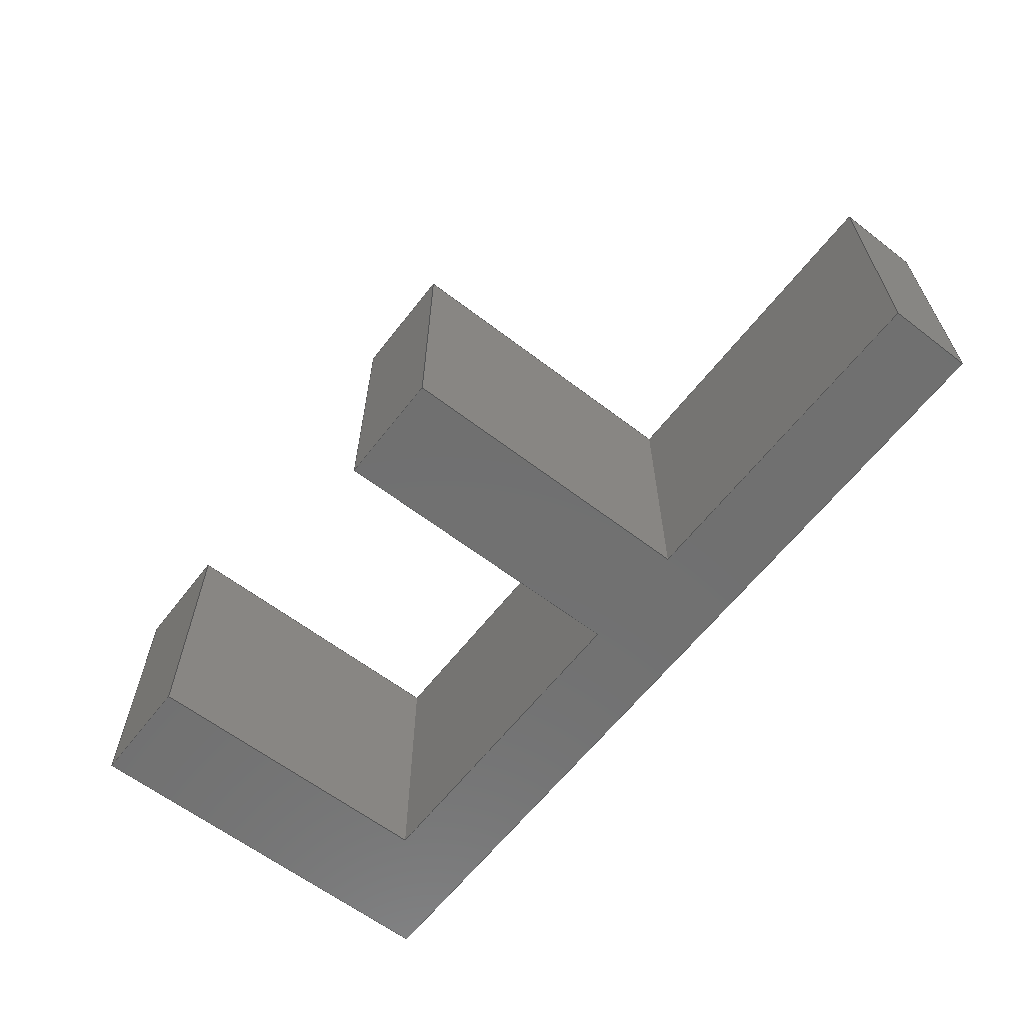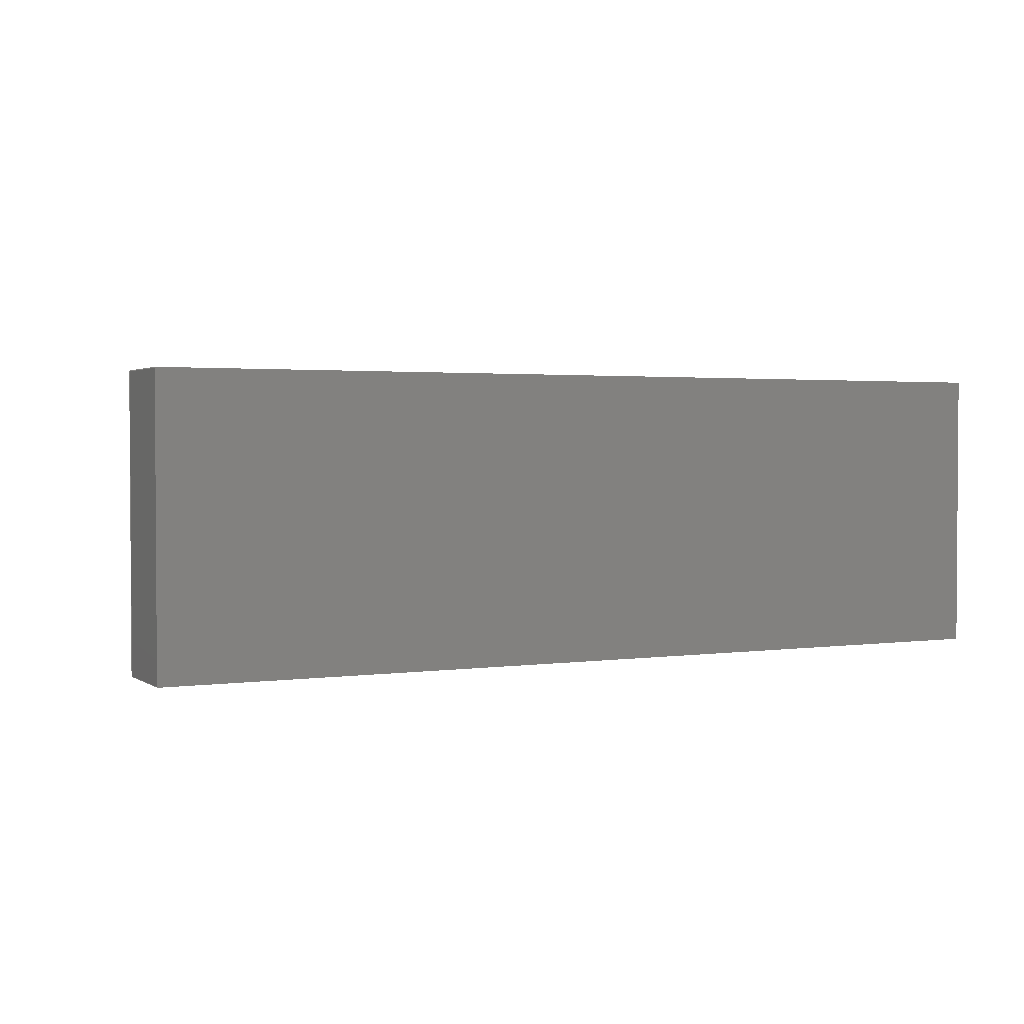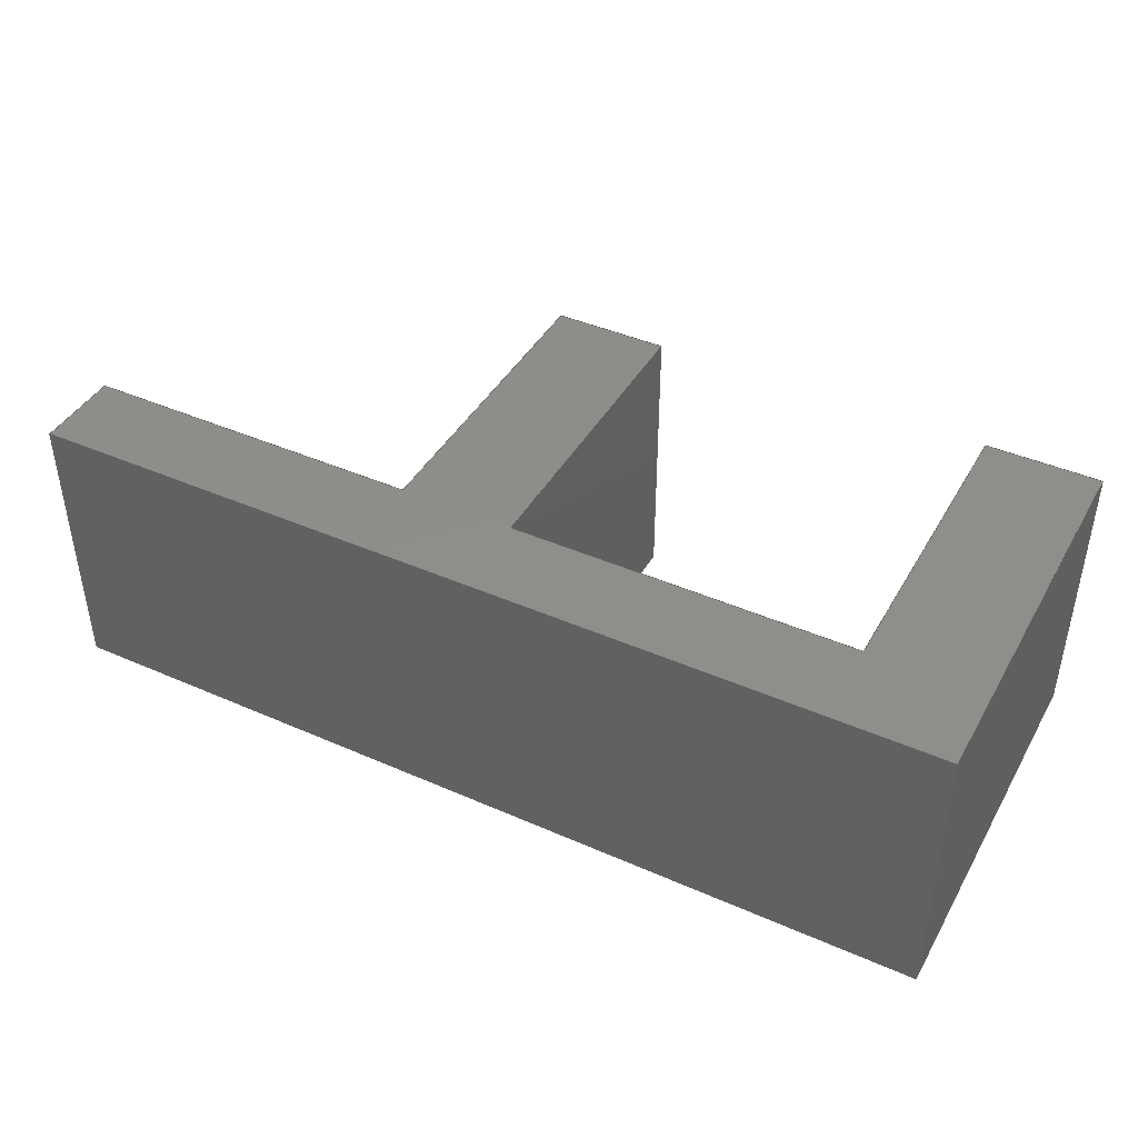
<metadata>
{"format":"step","ext":"step","renderer":"f3d","projection":"perspective","resolution":1024,"background":"white","views":[{"elev":-62.2,"azim":-127.8,"up":"+Y"},{"elev":2.1,"azim":-26.9,"up":"+Y"},{"elev":42.4,"azim":27.7,"up":"+Y"}]}
</metadata>
<code>
ISO-10303-21;
DATA;
#1=MECHANICAL_DESIGN_GEOMETRIC_PRESENTATION_REPRESENTATION('',(#4),#372);
#2=SHAPE_REPRESENTATION_RELATIONSHIP('SRR','None',#379,#3);
#3=ADVANCED_BREP_SHAPE_REPRESENTATION('',(#5),#371);
#4=STYLED_ITEM('',(#389),#5);
#5=MANIFOLD_SOLID_BREP('Body1',#224);
#6=FACE_OUTER_BOUND('',#18,.T.);
#7=FACE_OUTER_BOUND('',#19,.T.);
#8=FACE_OUTER_BOUND('',#20,.T.);
#9=FACE_OUTER_BOUND('',#21,.T.);
#10=FACE_OUTER_BOUND('',#22,.T.);
#11=FACE_OUTER_BOUND('',#23,.T.);
#12=FACE_OUTER_BOUND('',#24,.T.);
#13=FACE_OUTER_BOUND('',#25,.T.);
#14=FACE_OUTER_BOUND('',#26,.T.);
#15=FACE_OUTER_BOUND('',#27,.T.);
#16=FACE_OUTER_BOUND('',#28,.T.);
#17=FACE_OUTER_BOUND('',#29,.T.);
#18=EDGE_LOOP('',(#140,#141,#142,#143));
#19=EDGE_LOOP('',(#144,#145,#146,#147));
#20=EDGE_LOOP('',(#148,#149,#150,#151));
#21=EDGE_LOOP('',(#152,#153,#154,#155));
#22=EDGE_LOOP('',(#156,#157,#158,#159));
#23=EDGE_LOOP('',(#160,#161,#162,#163));
#24=EDGE_LOOP('',(#164,#165,#166,#167));
#25=EDGE_LOOP('',(#168,#169,#170,#171));
#26=EDGE_LOOP('',(#172,#173,#174,#175));
#27=EDGE_LOOP('',(#176,#177,#178,#179));
#28=EDGE_LOOP('',(#180,#181,#182,#183,#184,#185,#186,#187,#188,#189));
#29=EDGE_LOOP('',(#190,#191,#192,#193,#194,#195,#196,#197,#198,#199));
#30=LINE('',#310,#60);
#31=LINE('',#312,#61);
#32=LINE('',#314,#62);
#33=LINE('',#315,#63);
#34=LINE('',#318,#64);
#35=LINE('',#320,#65);
#36=LINE('',#321,#66);
#37=LINE('',#324,#67);
#38=LINE('',#326,#68);
#39=LINE('',#327,#69);
#40=LINE('',#330,#70);
#41=LINE('',#332,#71);
#42=LINE('',#333,#72);
#43=LINE('',#336,#73);
#44=LINE('',#338,#74);
#45=LINE('',#339,#75);
#46=LINE('',#342,#76);
#47=LINE('',#344,#77);
#48=LINE('',#345,#78);
#49=LINE('',#348,#79);
#50=LINE('',#350,#80);
#51=LINE('',#351,#81);
#52=LINE('',#354,#82);
#53=LINE('',#356,#83);
#54=LINE('',#357,#84);
#55=LINE('',#360,#85);
#56=LINE('',#362,#86);
#57=LINE('',#363,#87);
#58=LINE('',#365,#88);
#59=LINE('',#366,#89);
#60=VECTOR('',#254,1);
#61=VECTOR('',#255,1);
#62=VECTOR('',#256,1);
#63=VECTOR('',#257,1);
#64=VECTOR('',#260,1);
#65=VECTOR('',#261,1);
#66=VECTOR('',#262,1);
#67=VECTOR('',#265,1);
#68=VECTOR('',#266,1);
#69=VECTOR('',#267,1);
#70=VECTOR('',#270,1);
#71=VECTOR('',#271,1);
#72=VECTOR('',#272,1);
#73=VECTOR('',#275,1);
#74=VECTOR('',#276,1);
#75=VECTOR('',#277,1);
#76=VECTOR('',#280,1);
#77=VECTOR('',#281,1);
#78=VECTOR('',#282,1);
#79=VECTOR('',#285,1);
#80=VECTOR('',#286,1);
#81=VECTOR('',#287,1);
#82=VECTOR('',#290,1);
#83=VECTOR('',#291,1);
#84=VECTOR('',#292,1);
#85=VECTOR('',#295,1);
#86=VECTOR('',#296,1);
#87=VECTOR('',#297,1);
#88=VECTOR('',#300,1);
#89=VECTOR('',#301,1);
#90=VERTEX_POINT('',#308);
#91=VERTEX_POINT('',#309);
#92=VERTEX_POINT('',#311);
#93=VERTEX_POINT('',#313);
#94=VERTEX_POINT('',#317);
#95=VERTEX_POINT('',#319);
#96=VERTEX_POINT('',#323);
#97=VERTEX_POINT('',#325);
#98=VERTEX_POINT('',#329);
#99=VERTEX_POINT('',#331);
#100=VERTEX_POINT('',#335);
#101=VERTEX_POINT('',#337);
#102=VERTEX_POINT('',#341);
#103=VERTEX_POINT('',#343);
#104=VERTEX_POINT('',#347);
#105=VERTEX_POINT('',#349);
#106=VERTEX_POINT('',#353);
#107=VERTEX_POINT('',#355);
#108=VERTEX_POINT('',#359);
#109=VERTEX_POINT('',#361);
#110=EDGE_CURVE('',#90,#91,#30,.T.);
#111=EDGE_CURVE('',#90,#92,#31,.T.);
#112=EDGE_CURVE('',#93,#92,#32,.T.);
#113=EDGE_CURVE('',#91,#93,#33,.T.);
#114=EDGE_CURVE('',#91,#94,#34,.T.);
#115=EDGE_CURVE('',#95,#93,#35,.T.);
#116=EDGE_CURVE('',#94,#95,#36,.T.);
#117=EDGE_CURVE('',#94,#96,#37,.T.);
#118=EDGE_CURVE('',#97,#95,#38,.T.);
#119=EDGE_CURVE('',#96,#97,#39,.T.);
#120=EDGE_CURVE('',#96,#98,#40,.T.);
#121=EDGE_CURVE('',#99,#97,#41,.T.);
#122=EDGE_CURVE('',#98,#99,#42,.T.);
#123=EDGE_CURVE('',#98,#100,#43,.T.);
#124=EDGE_CURVE('',#101,#99,#44,.T.);
#125=EDGE_CURVE('',#100,#101,#45,.T.);
#126=EDGE_CURVE('',#100,#102,#46,.T.);
#127=EDGE_CURVE('',#103,#101,#47,.T.);
#128=EDGE_CURVE('',#102,#103,#48,.T.);
#129=EDGE_CURVE('',#102,#104,#49,.T.);
#130=EDGE_CURVE('',#105,#103,#50,.T.);
#131=EDGE_CURVE('',#104,#105,#51,.T.);
#132=EDGE_CURVE('',#104,#106,#52,.T.);
#133=EDGE_CURVE('',#107,#105,#53,.T.);
#134=EDGE_CURVE('',#106,#107,#54,.T.);
#135=EDGE_CURVE('',#106,#108,#55,.T.);
#136=EDGE_CURVE('',#109,#107,#56,.T.);
#137=EDGE_CURVE('',#108,#109,#57,.T.);
#138=EDGE_CURVE('',#108,#90,#58,.T.);
#139=EDGE_CURVE('',#92,#109,#59,.T.);
#140=ORIENTED_EDGE('',*,*,#110,.F.);
#141=ORIENTED_EDGE('',*,*,#111,.T.);
#142=ORIENTED_EDGE('',*,*,#112,.F.);
#143=ORIENTED_EDGE('',*,*,#113,.F.);
#144=ORIENTED_EDGE('',*,*,#114,.F.);
#145=ORIENTED_EDGE('',*,*,#113,.T.);
#146=ORIENTED_EDGE('',*,*,#115,.F.);
#147=ORIENTED_EDGE('',*,*,#116,.F.);
#148=ORIENTED_EDGE('',*,*,#117,.F.);
#149=ORIENTED_EDGE('',*,*,#116,.T.);
#150=ORIENTED_EDGE('',*,*,#118,.F.);
#151=ORIENTED_EDGE('',*,*,#119,.F.);
#152=ORIENTED_EDGE('',*,*,#120,.F.);
#153=ORIENTED_EDGE('',*,*,#119,.T.);
#154=ORIENTED_EDGE('',*,*,#121,.F.);
#155=ORIENTED_EDGE('',*,*,#122,.F.);
#156=ORIENTED_EDGE('',*,*,#123,.F.);
#157=ORIENTED_EDGE('',*,*,#122,.T.);
#158=ORIENTED_EDGE('',*,*,#124,.F.);
#159=ORIENTED_EDGE('',*,*,#125,.F.);
#160=ORIENTED_EDGE('',*,*,#126,.F.);
#161=ORIENTED_EDGE('',*,*,#125,.T.);
#162=ORIENTED_EDGE('',*,*,#127,.F.);
#163=ORIENTED_EDGE('',*,*,#128,.F.);
#164=ORIENTED_EDGE('',*,*,#129,.F.);
#165=ORIENTED_EDGE('',*,*,#128,.T.);
#166=ORIENTED_EDGE('',*,*,#130,.F.);
#167=ORIENTED_EDGE('',*,*,#131,.F.);
#168=ORIENTED_EDGE('',*,*,#132,.F.);
#169=ORIENTED_EDGE('',*,*,#131,.T.);
#170=ORIENTED_EDGE('',*,*,#133,.F.);
#171=ORIENTED_EDGE('',*,*,#134,.F.);
#172=ORIENTED_EDGE('',*,*,#135,.F.);
#173=ORIENTED_EDGE('',*,*,#134,.T.);
#174=ORIENTED_EDGE('',*,*,#136,.F.);
#175=ORIENTED_EDGE('',*,*,#137,.F.);
#176=ORIENTED_EDGE('',*,*,#138,.F.);
#177=ORIENTED_EDGE('',*,*,#137,.T.);
#178=ORIENTED_EDGE('',*,*,#139,.F.);
#179=ORIENTED_EDGE('',*,*,#111,.F.);
#180=ORIENTED_EDGE('',*,*,#139,.T.);
#181=ORIENTED_EDGE('',*,*,#136,.T.);
#182=ORIENTED_EDGE('',*,*,#133,.T.);
#183=ORIENTED_EDGE('',*,*,#130,.T.);
#184=ORIENTED_EDGE('',*,*,#127,.T.);
#185=ORIENTED_EDGE('',*,*,#124,.T.);
#186=ORIENTED_EDGE('',*,*,#121,.T.);
#187=ORIENTED_EDGE('',*,*,#118,.T.);
#188=ORIENTED_EDGE('',*,*,#115,.T.);
#189=ORIENTED_EDGE('',*,*,#112,.T.);
#190=ORIENTED_EDGE('',*,*,#138,.T.);
#191=ORIENTED_EDGE('',*,*,#110,.T.);
#192=ORIENTED_EDGE('',*,*,#114,.T.);
#193=ORIENTED_EDGE('',*,*,#117,.T.);
#194=ORIENTED_EDGE('',*,*,#120,.T.);
#195=ORIENTED_EDGE('',*,*,#123,.T.);
#196=ORIENTED_EDGE('',*,*,#126,.T.);
#197=ORIENTED_EDGE('',*,*,#129,.T.);
#198=ORIENTED_EDGE('',*,*,#132,.T.);
#199=ORIENTED_EDGE('',*,*,#135,.T.);
#200=PLANE('',#238);
#201=PLANE('',#239);
#202=PLANE('',#240);
#203=PLANE('',#241);
#204=PLANE('',#242);
#205=PLANE('',#243);
#206=PLANE('',#244);
#207=PLANE('',#245);
#208=PLANE('',#246);
#209=PLANE('',#247);
#210=PLANE('',#248);
#211=PLANE('',#249);
#212=ADVANCED_FACE('',(#6),#200,.T.);
#213=ADVANCED_FACE('',(#7),#201,.T.);
#214=ADVANCED_FACE('',(#8),#202,.T.);
#215=ADVANCED_FACE('',(#9),#203,.T.);
#216=ADVANCED_FACE('',(#10),#204,.T.);
#217=ADVANCED_FACE('',(#11),#205,.T.);
#218=ADVANCED_FACE('',(#12),#206,.T.);
#219=ADVANCED_FACE('',(#13),#207,.T.);
#220=ADVANCED_FACE('',(#14),#208,.T.);
#221=ADVANCED_FACE('',(#15),#209,.T.);
#222=ADVANCED_FACE('',(#16),#210,.T.);
#223=ADVANCED_FACE('',(#17),#211,.F.);
#224=CLOSED_SHELL('',(#212,#213,#214,#215,#216,#217,#218,#219,#220,#221,
#222,#223));
#225=DERIVED_UNIT_ELEMENT(#227,1);
#226=DERIVED_UNIT_ELEMENT(#374,3);
#227=(
MASS_UNIT()
NAMED_UNIT(*)
SI_UNIT(.KILO.,.GRAM.)
);
#228=DERIVED_UNIT((#225,#226));
#229=MEASURE_REPRESENTATION_ITEM('density measure',
POSITIVE_RATIO_MEASURE(7850),#228);
#230=PROPERTY_DEFINITION_REPRESENTATION(#235,#232);
#231=PROPERTY_DEFINITION_REPRESENTATION(#236,#233);
#232=REPRESENTATION('material name',(#234),#371);
#233=REPRESENTATION('density',(#229),#371);
#234=DESCRIPTIVE_REPRESENTATION_ITEM('Steel','Steel');
#235=PROPERTY_DEFINITION('material property','material name',#381);
#236=PROPERTY_DEFINITION('material property','density of part',#381);
#237=AXIS2_PLACEMENT_3D('placement',#306,#250,#251);
#238=AXIS2_PLACEMENT_3D('',#307,#252,#253);
#239=AXIS2_PLACEMENT_3D('',#316,#258,#259);
#240=AXIS2_PLACEMENT_3D('',#322,#263,#264);
#241=AXIS2_PLACEMENT_3D('',#328,#268,#269);
#242=AXIS2_PLACEMENT_3D('',#334,#273,#274);
#243=AXIS2_PLACEMENT_3D('',#340,#278,#279);
#244=AXIS2_PLACEMENT_3D('',#346,#283,#284);
#245=AXIS2_PLACEMENT_3D('',#352,#288,#289);
#246=AXIS2_PLACEMENT_3D('',#358,#293,#294);
#247=AXIS2_PLACEMENT_3D('',#364,#298,#299);
#248=AXIS2_PLACEMENT_3D('',#367,#302,#303);
#249=AXIS2_PLACEMENT_3D('',#368,#304,#305);
#250=DIRECTION('axis',(0,0,1));
#251=DIRECTION('refdir',(1,0,0));
#252=DIRECTION('center_axis',(-3.053e-17,0,-1));
#253=DIRECTION('ref_axis',(-1,0,3.053e-17));
#254=DIRECTION('',(1,0,-3.053e-17));
#255=DIRECTION('',(0,1,0));
#256=DIRECTION('',(-1,0,3.053e-17));
#257=DIRECTION('',(0,1,0));
#258=DIRECTION('center_axis',(1,0,0));
#259=DIRECTION('ref_axis',(0,0,-1));
#260=DIRECTION('',(0,0,1));
#261=DIRECTION('',(0,0,-1));
#262=DIRECTION('',(0,1,0));
#263=DIRECTION('center_axis',(0,0,1));
#264=DIRECTION('ref_axis',(1,0,0));
#265=DIRECTION('',(-1,0,0));
#266=DIRECTION('',(1,0,0));
#267=DIRECTION('',(0,1,0));
#268=DIRECTION('center_axis',(-1,0,0));
#269=DIRECTION('ref_axis',(0,0,1));
#270=DIRECTION('',(0,0,-1));
#271=DIRECTION('',(0,0,1));
#272=DIRECTION('',(0,1,0));
#273=DIRECTION('center_axis',(0,0,-1));
#274=DIRECTION('ref_axis',(-1,0,0));
#275=DIRECTION('',(1,0,0));
#276=DIRECTION('',(-1,0,0));
#277=DIRECTION('',(0,1,0));
#278=DIRECTION('center_axis',(-1,0,0));
#279=DIRECTION('ref_axis',(0,0,1));
#280=DIRECTION('',(0,0,-1));
#281=DIRECTION('',(0,0,1));
#282=DIRECTION('',(0,1,0));
#283=DIRECTION('center_axis',(6.123e-17,0,-1));
#284=DIRECTION('ref_axis',(-1,0,-6.123e-17));
#285=DIRECTION('',(1,0,6.123e-17));
#286=DIRECTION('',(-1,0,-6.123e-17));
#287=DIRECTION('',(0,1,0));
#288=DIRECTION('center_axis',(1,0,0));
#289=DIRECTION('ref_axis',(0,0,-1));
#290=DIRECTION('',(0,0,1));
#291=DIRECTION('',(0,0,-1));
#292=DIRECTION('',(0,1,0));
#293=DIRECTION('center_axis',(0,0,-1));
#294=DIRECTION('ref_axis',(-1,0,0));
#295=DIRECTION('',(1,0,0));
#296=DIRECTION('',(-1,0,0));
#297=DIRECTION('',(0,1,0));
#298=DIRECTION('center_axis',(-1,0,0));
#299=DIRECTION('ref_axis',(0,0,1));
#300=DIRECTION('',(0,0,-1));
#301=DIRECTION('',(0,0,1));
#302=DIRECTION('center_axis',(0,1,0));
#303=DIRECTION('ref_axis',(0,0,1));
#304=DIRECTION('center_axis',(0,1,0));
#305=DIRECTION('ref_axis',(1,0,0));
#306=CARTESIAN_POINT('',(0,0,0));
#307=CARTESIAN_POINT('Origin',(0,0,0));
#308=CARTESIAN_POINT('',(-20,0,6.106e-16));
#309=CARTESIAN_POINT('',(0,0,0));
#310=CARTESIAN_POINT('',(-20,0,6.106e-16));
#311=CARTESIAN_POINT('',(-20,50,0));
#312=CARTESIAN_POINT('',(-20,0,6.106e-16));
#313=CARTESIAN_POINT('',(0,50,0));
#314=CARTESIAN_POINT('',(-20,50,6.106e-16));
#315=CARTESIAN_POINT('',(0,0,0));
#316=CARTESIAN_POINT('Origin',(0,0,70));
#317=CARTESIAN_POINT('',(0,0,70));
#318=CARTESIAN_POINT('',(0,0,0));
#319=CARTESIAN_POINT('',(0,50,70));
#320=CARTESIAN_POINT('',(0,50,0));
#321=CARTESIAN_POINT('',(0,0,70));
#322=CARTESIAN_POINT('Origin',(-160,0,70));
#323=CARTESIAN_POINT('',(-160,0,70));
#324=CARTESIAN_POINT('',(0,0,70));
#325=CARTESIAN_POINT('',(-160,50,70));
#326=CARTESIAN_POINT('',(0,50,70));
#327=CARTESIAN_POINT('',(-160,0,70));
#328=CARTESIAN_POINT('Origin',(-160,0,55));
#329=CARTESIAN_POINT('',(-160,0,55));
#330=CARTESIAN_POINT('',(-160,0,70));
#331=CARTESIAN_POINT('',(-160,50,55));
#332=CARTESIAN_POINT('',(-160,50,70));
#333=CARTESIAN_POINT('',(-160,0,55));
#334=CARTESIAN_POINT('Origin',(-100,0,55));
#335=CARTESIAN_POINT('',(-100,0,55));
#336=CARTESIAN_POINT('',(-160,0,55));
#337=CARTESIAN_POINT('',(-100,50,55));
#338=CARTESIAN_POINT('',(-160,50,55));
#339=CARTESIAN_POINT('',(-100,0,55));
#340=CARTESIAN_POINT('Origin',(-100,0,0));
#341=CARTESIAN_POINT('',(-100,0,0));
#342=CARTESIAN_POINT('',(-100,0,55));
#343=CARTESIAN_POINT('',(-100,50,0));
#344=CARTESIAN_POINT('',(-100,50,55));
#345=CARTESIAN_POINT('',(-100,0,0));
#346=CARTESIAN_POINT('Origin',(-80,0,1.225e-15));
#347=CARTESIAN_POINT('',(-80,0,1.225e-15));
#348=CARTESIAN_POINT('',(-100,0,0));
#349=CARTESIAN_POINT('',(-80,50,0));
#350=CARTESIAN_POINT('',(-100,50,0));
#351=CARTESIAN_POINT('',(-80,0,1.225e-15));
#352=CARTESIAN_POINT('Origin',(-80,0,55));
#353=CARTESIAN_POINT('',(-80,0,55));
#354=CARTESIAN_POINT('',(-80,0,1.225e-15));
#355=CARTESIAN_POINT('',(-80,50,55));
#356=CARTESIAN_POINT('',(-80,50,1.225e-15));
#357=CARTESIAN_POINT('',(-80,0,55));
#358=CARTESIAN_POINT('Origin',(-20,0,55));
#359=CARTESIAN_POINT('',(-20,0,55));
#360=CARTESIAN_POINT('',(-80,0,55));
#361=CARTESIAN_POINT('',(-20,50,55));
#362=CARTESIAN_POINT('',(-80,50,55));
#363=CARTESIAN_POINT('',(-20,0,55));
#364=CARTESIAN_POINT('Origin',(-20,0,0));
#365=CARTESIAN_POINT('',(-20,0,55));
#366=CARTESIAN_POINT('',(-20,50,55));
#367=CARTESIAN_POINT('Origin',(-80,50,35));
#368=CARTESIAN_POINT('Origin',(-80,0,35));
#369=UNCERTAINTY_MEASURE_WITH_UNIT(LENGTH_MEASURE(0.001),#373,
'DISTANCE_ACCURACY_VALUE',
'Maximum model space distance between geometric entities at asserted c
onnectivities');
#370=UNCERTAINTY_MEASURE_WITH_UNIT(LENGTH_MEASURE(0.001),#373,
'DISTANCE_ACCURACY_VALUE',
'Maximum model space distance between geometric entities at asserted c
onnectivities');
#371=(
GEOMETRIC_REPRESENTATION_CONTEXT(3)
GLOBAL_UNCERTAINTY_ASSIGNED_CONTEXT((#369))
GLOBAL_UNIT_ASSIGNED_CONTEXT((#373,#375,#376))
REPRESENTATION_CONTEXT('','3D')
);
#372=(
GEOMETRIC_REPRESENTATION_CONTEXT(3)
GLOBAL_UNCERTAINTY_ASSIGNED_CONTEXT((#370))
GLOBAL_UNIT_ASSIGNED_CONTEXT((#373,#375,#376))
REPRESENTATION_CONTEXT('','3D')
);
#373=(
LENGTH_UNIT()
NAMED_UNIT(*)
SI_UNIT(.CENTI.,.METRE.)
);
#374=(
LENGTH_UNIT()
NAMED_UNIT(*)
SI_UNIT($,.METRE.)
);
#375=(
NAMED_UNIT(*)
PLANE_ANGLE_UNIT()
SI_UNIT($,.RADIAN.)
);
#376=(
NAMED_UNIT(*)
SI_UNIT($,.STERADIAN.)
SOLID_ANGLE_UNIT()
);
#377=SHAPE_DEFINITION_REPRESENTATION(#378,#379);
#378=PRODUCT_DEFINITION_SHAPE('',$,#381);
#379=SHAPE_REPRESENTATION('',(#237),#371);
#380=PRODUCT_DEFINITION_CONTEXT('part definition',#385,'design');
#381=PRODUCT_DEFINITION('Mesa trabajo alumnos',
'Mesa trabajo alumnos v2',#382,#380);
#382=PRODUCT_DEFINITION_FORMATION('',$,#387);
#383=PRODUCT_RELATED_PRODUCT_CATEGORY('Mesa trabajo alumnos v2',
'Mesa trabajo alumnos v2',(#387));
#384=APPLICATION_PROTOCOL_DEFINITION('international standard',
'automotive_design',2009,#385);
#385=APPLICATION_CONTEXT(
'Core Data for Automotive Mechanical Design Process');
#386=PRODUCT_CONTEXT('part definition',#385,'mechanical');
#387=PRODUCT('Mesa trabajo alumnos','Mesa trabajo alumnos v2',$,(#386));
#388=PRESENTATION_STYLE_ASSIGNMENT((#390));
#389=PRESENTATION_STYLE_ASSIGNMENT((#391));
#390=SURFACE_STYLE_USAGE(.BOTH.,#392);
#391=SURFACE_STYLE_USAGE(.BOTH.,#393);
#392=SURFACE_SIDE_STYLE('',(#394));
#393=SURFACE_SIDE_STYLE('',(#395));
#394=SURFACE_STYLE_FILL_AREA(#396);
#395=SURFACE_STYLE_FILL_AREA(#397);
#396=FILL_AREA_STYLE('Steel - Satin',(#398));
#397=FILL_AREA_STYLE('amarillo polvito',(#399));
#398=FILL_AREA_STYLE_COLOUR('Steel - Satin',#400);
#399=FILL_AREA_STYLE_COLOUR('amarillo polvito',#401);
#400=COLOUR_RGB('Steel - Satin',0.6275,0.6275,0.6275);
#401=COLOUR_RGB('amarillo polvito',1,0.9216,0.6235);
ENDSEC;
END-ISO-10303-21;

</code>
